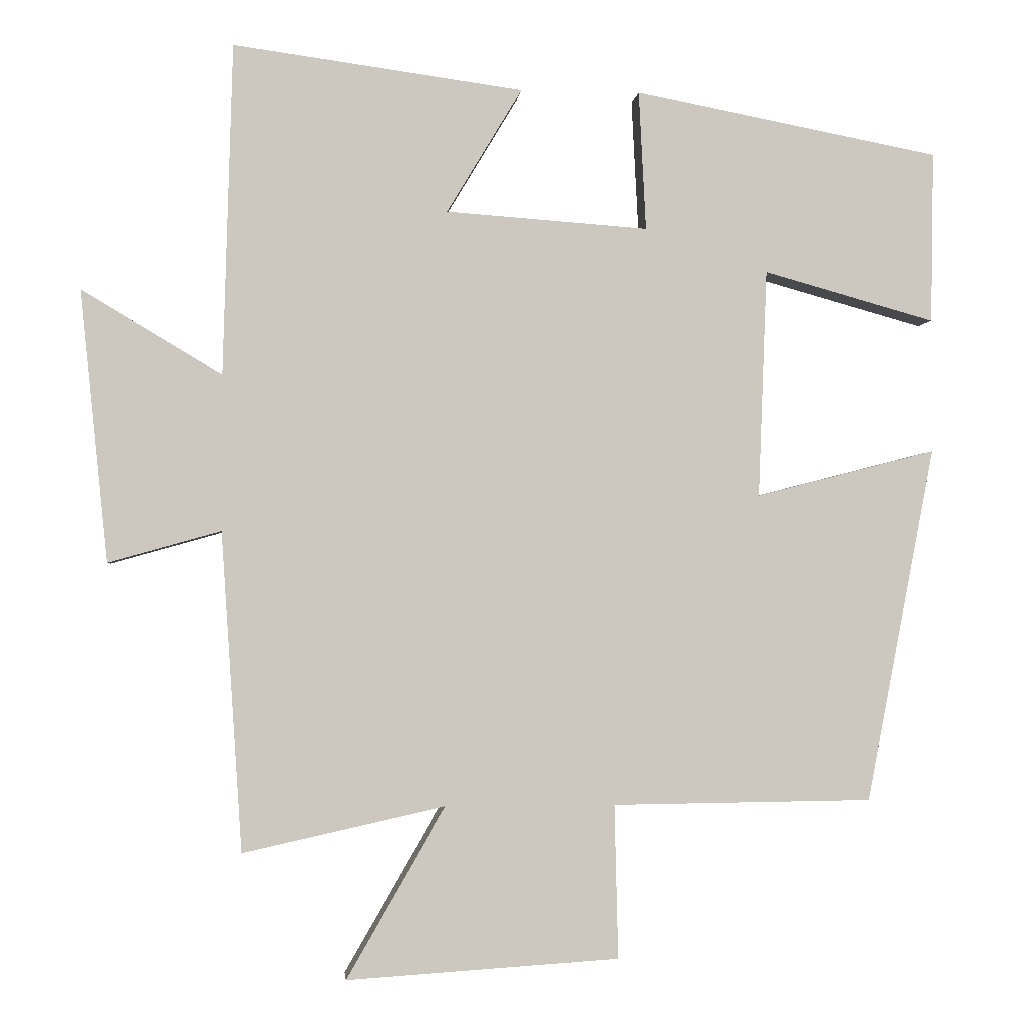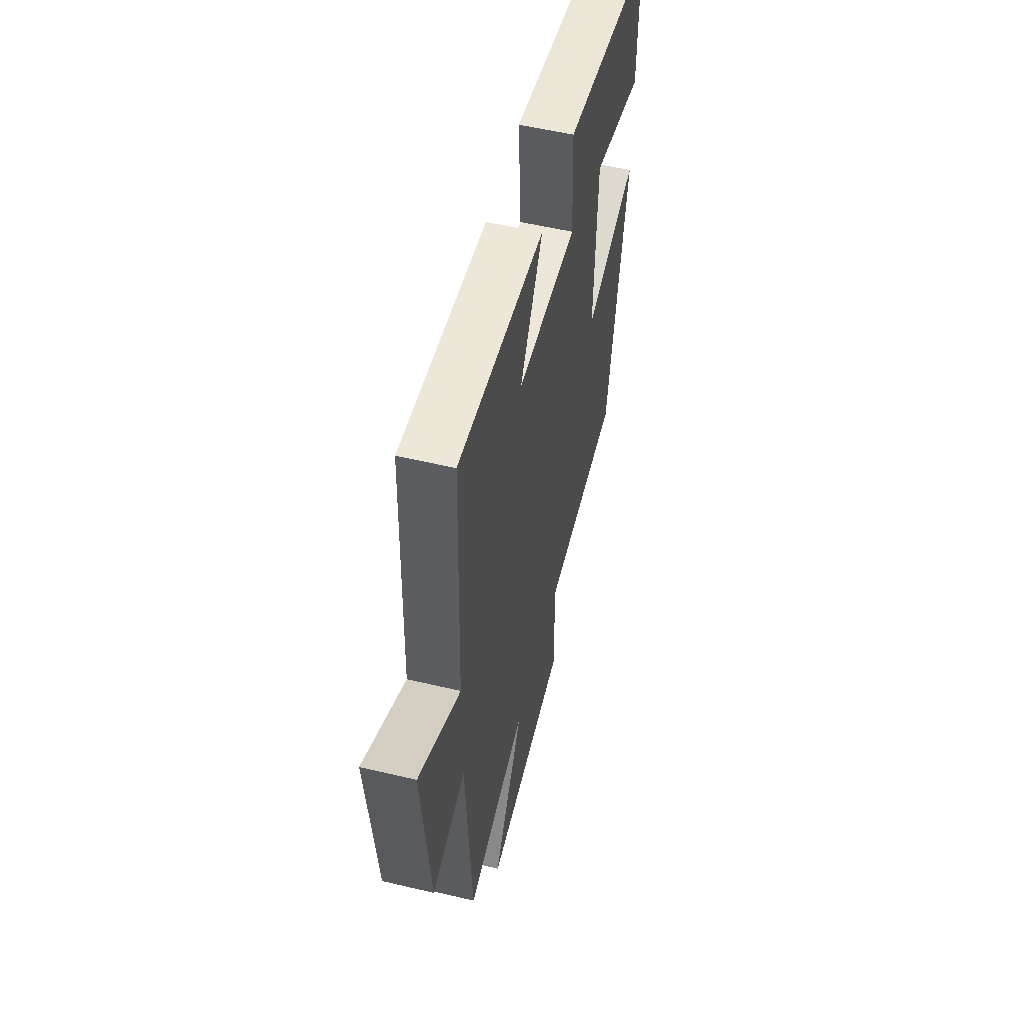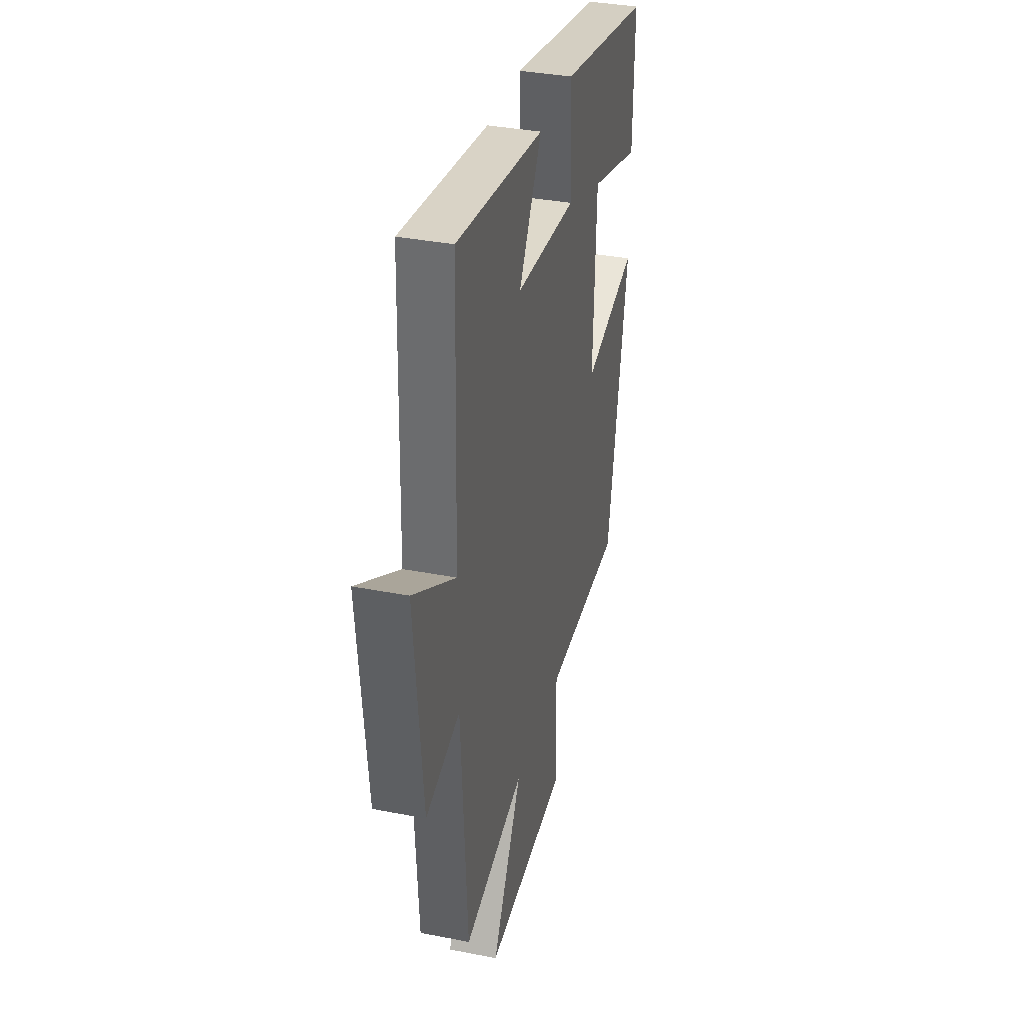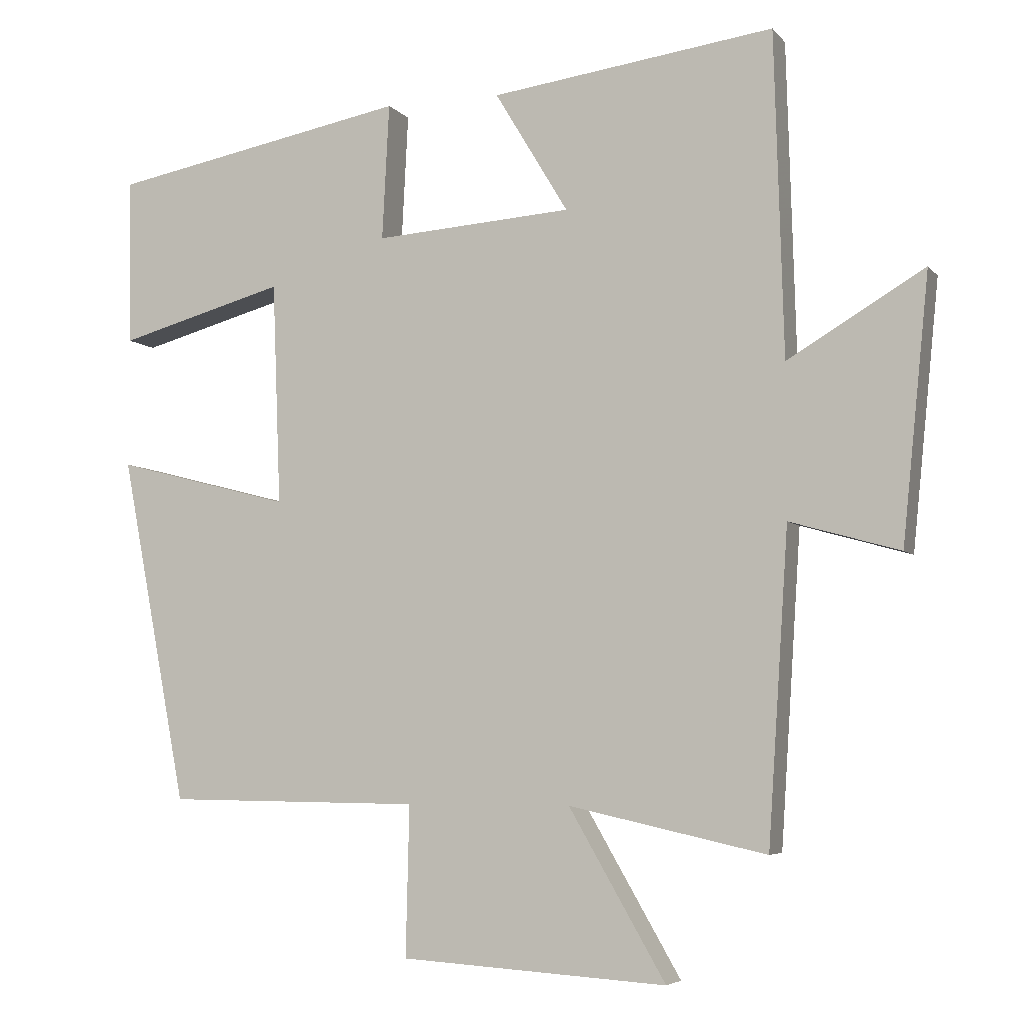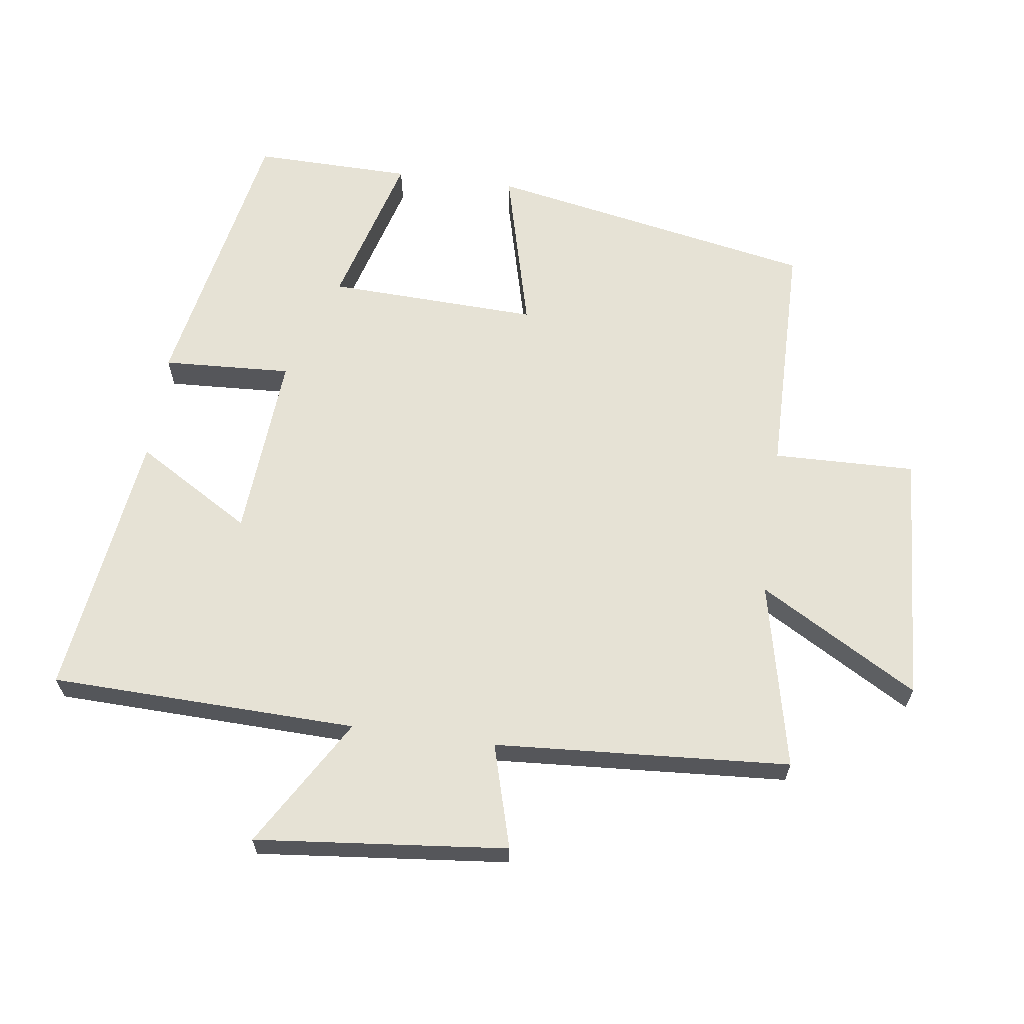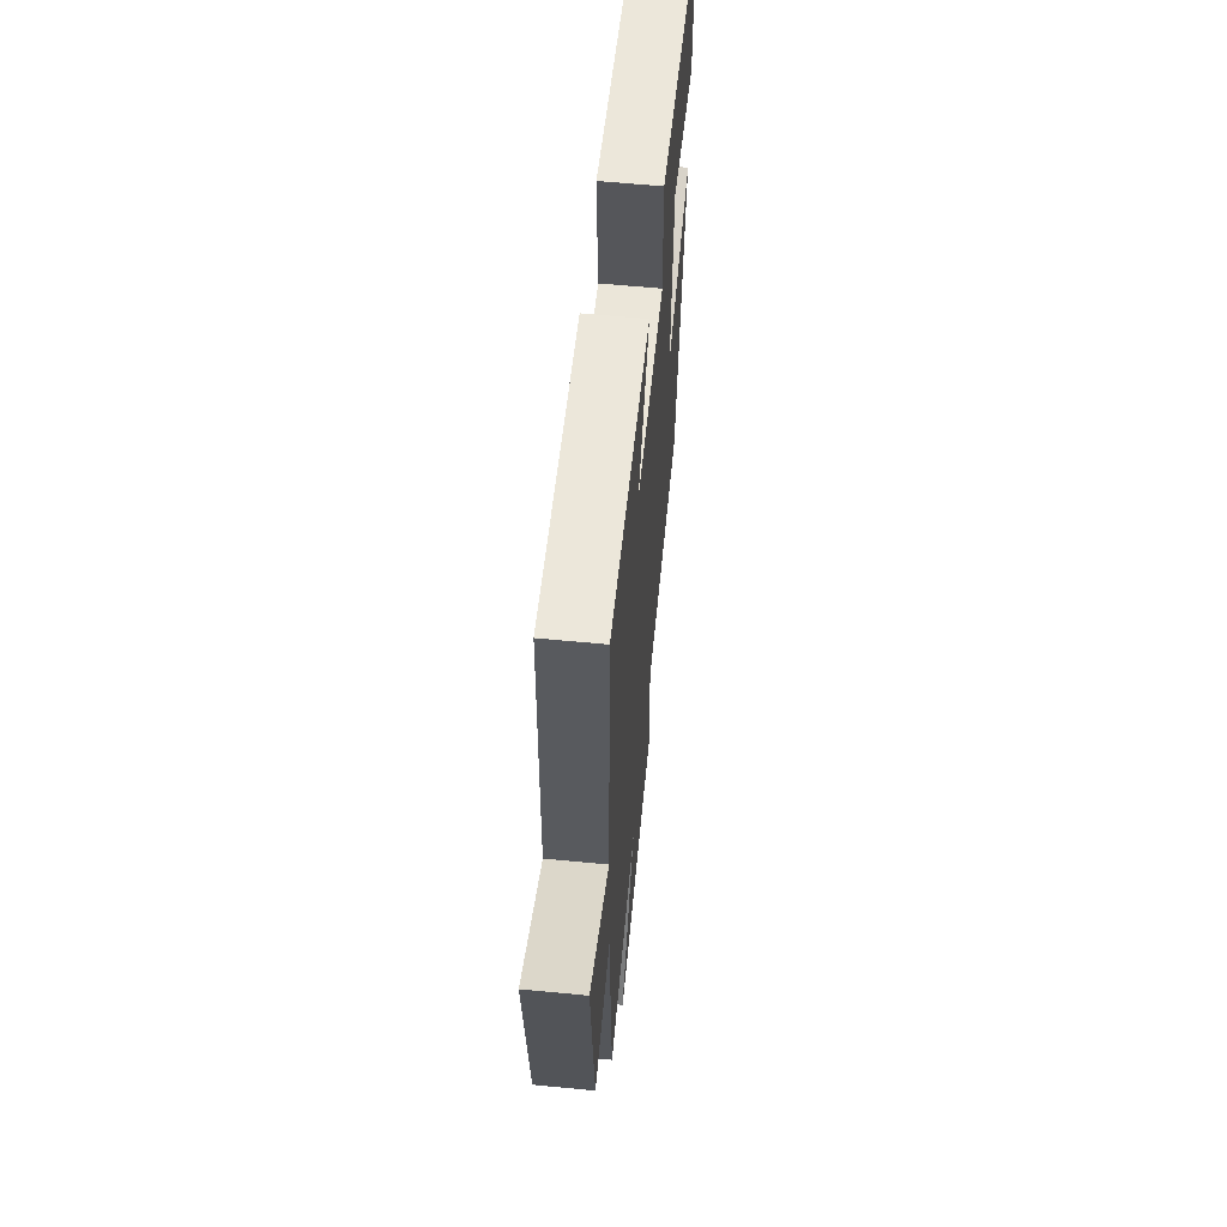
<metadata>
{"format":"obj","ext":"obj","renderer":"f3d","projection":"perspective","resolution":1024,"background":"white","views":[{"elev":-2.1,"azim":174.5,"up":"+Z"},{"elev":55.3,"azim":104.0,"up":"+Z"},{"elev":35.5,"azim":104.5,"up":"+Z"},{"elev":-5.4,"azim":20.5,"up":"+Z"},{"elev":64.0,"azim":97.8,"up":"+Y"},{"elev":60.8,"azim":95.6,"up":"+Z"}]}
</metadata>
<code>
v 0.487 0.07 0.555
v 0.5 0.07 0.096
v 0.694 0.07 0.212
v 0.656 0.07 -0.164
v 0.5 0.07 -0.12
v 0.471 0.07 -0.562
v 0.191 0.07 -0.5
v 0.328 0.07 -0.737
v -0.05 0.07 -0.713
v -0.045 0.07 -0.5
v -0.406 0.07 -0.496
v -0.5 0.07 -0.004
v -0.251 0.07 -0.068
v -0.263 0.07 0.248
v -0.5 0.07 0.182
v -0.504 0.07 0.419
v -0.081 0.07 0.5
v -0.091 0.07 0.307
v 0.189 0.07 0.327
v 0.085 0.07 0.5
v 0.487 0 0.555
v 0.5 0 0.096
v 0.694 0 0.212
v 0.656 0 -0.164
v 0.5 0 -0.12
v 0.471 0 -0.562
v 0.191 0 -0.5
v 0.328 0 -0.737
v -0.05 0 -0.713
v -0.045 0 -0.5
v -0.406 0 -0.496
v -0.5 0 -0.004
v -0.251 0 -0.068
v -0.263 0 0.248
v -0.5 0 0.182
v -0.504 0 0.419
v -0.081 0 0.5
v -0.091 0 0.307
v 0.189 0 0.327
v 0.085 0 0.5
f 19 20 1 2
f 18 19 2
f 15 16 17 18
f 14 15 18
f 13 14 18 2
f 10 11 12 13
f 10 13 2
f 7 8 9 10
f 7 10 2 3
f 5 6 7
f 5 7 3
f 3 4 5
f 22 21 40 39
f 22 39 38
f 38 37 36 35
f 38 35 34
f 22 38 34 33
f 33 32 31 30
f 22 33 30
f 30 29 28 27
f 23 22 30 27
f 27 26 25
f 23 27 25
f 25 24 23
f 1 21 22 2
f 2 22 23 3
f 3 23 24 4
f 4 24 25 5
f 5 25 26 6
f 6 26 27 7
f 7 27 28 8
f 8 28 29 9
f 9 29 30 10
f 10 30 31 11
f 11 31 32 12
f 12 32 33 13
f 13 33 34 14
f 14 34 35 15
f 15 35 36 16
f 16 36 37 17
f 17 37 38 18
f 18 38 39 19
f 19 39 40 20
f 20 40 21 1

</code>
